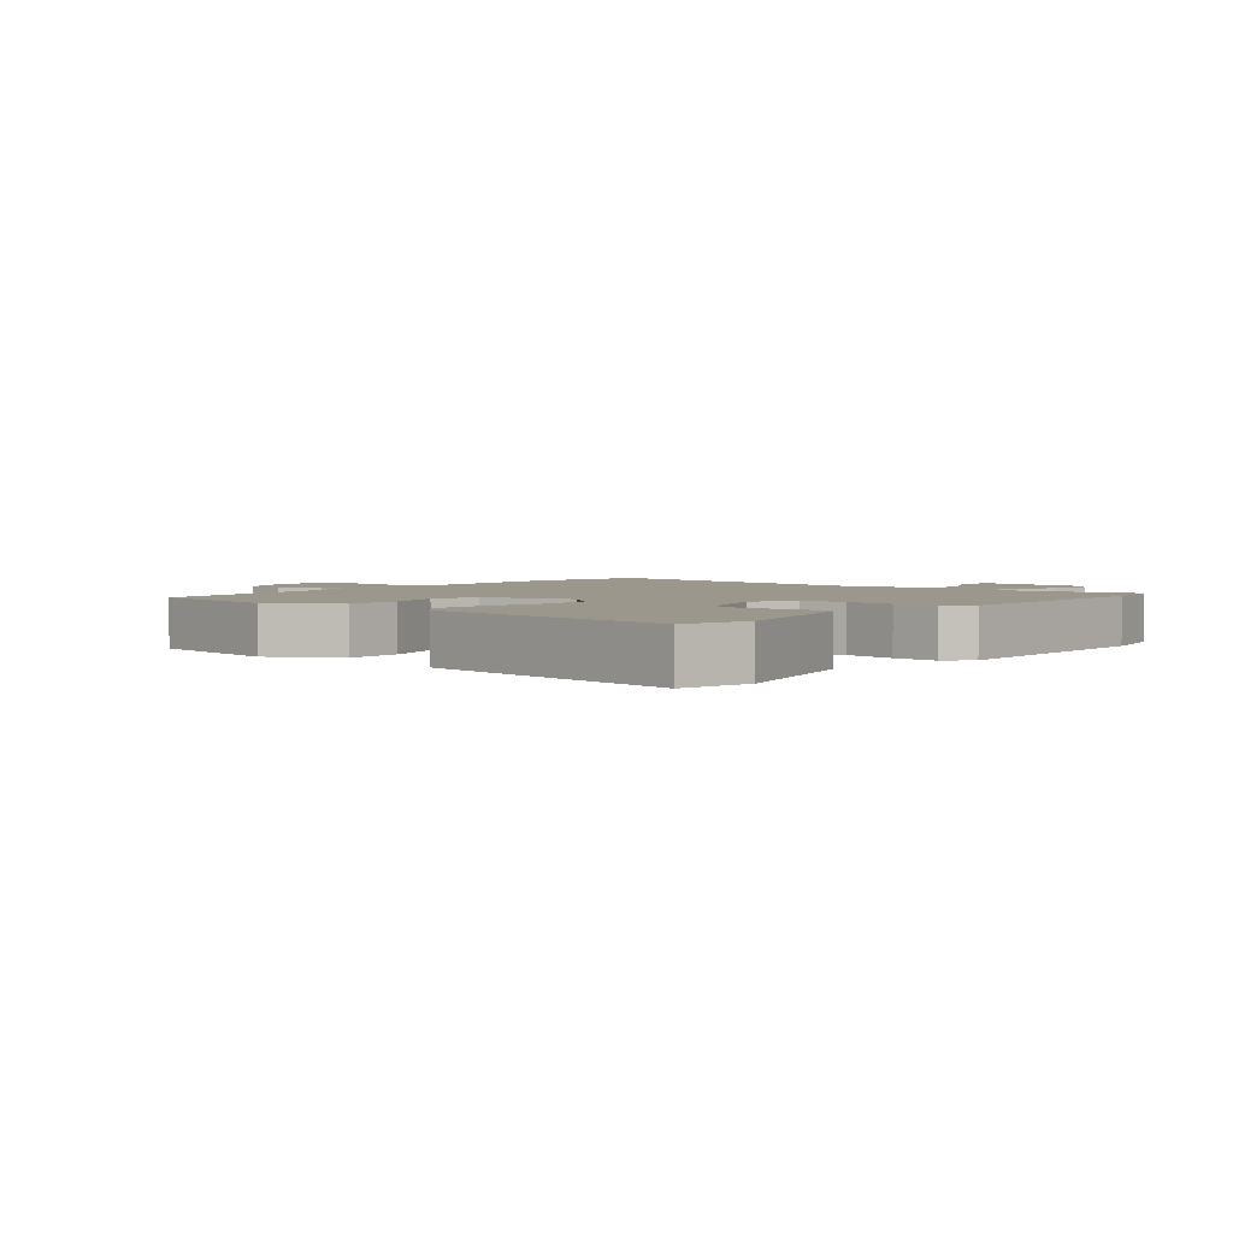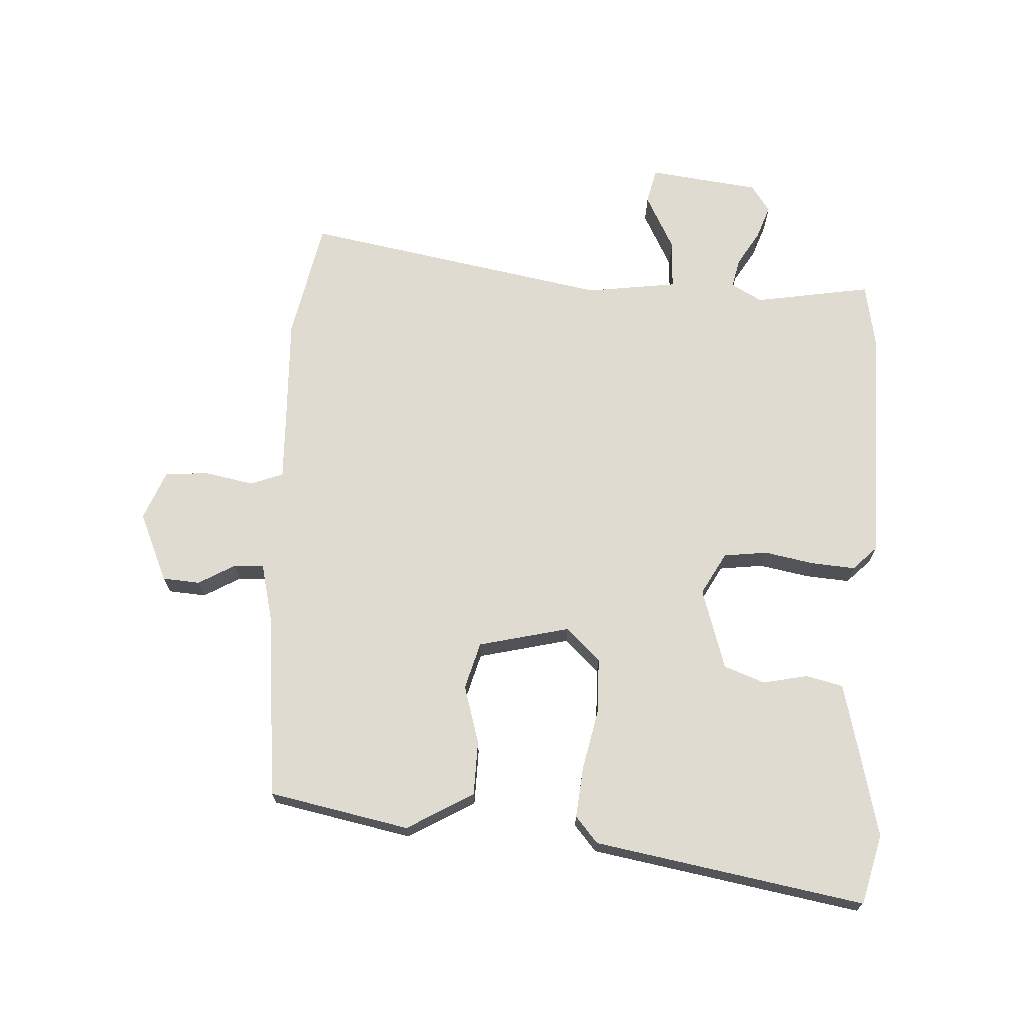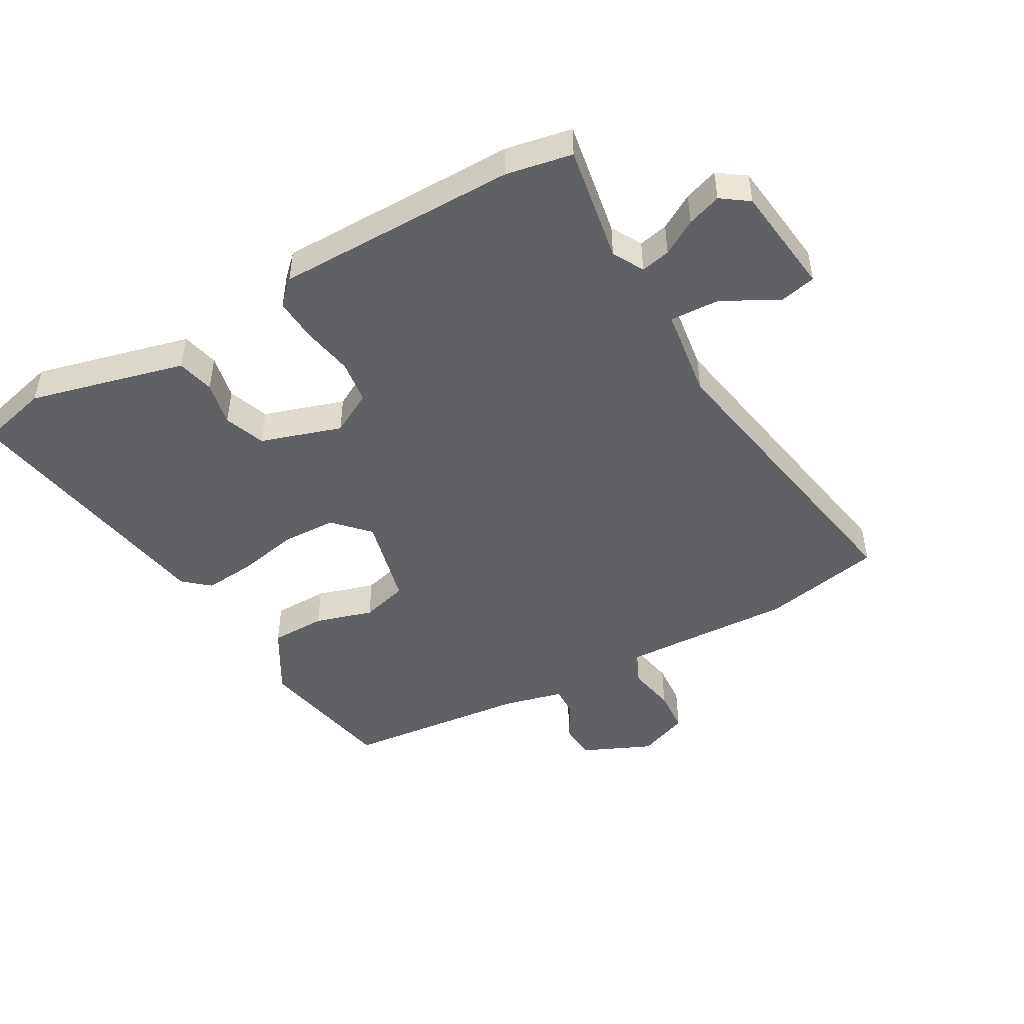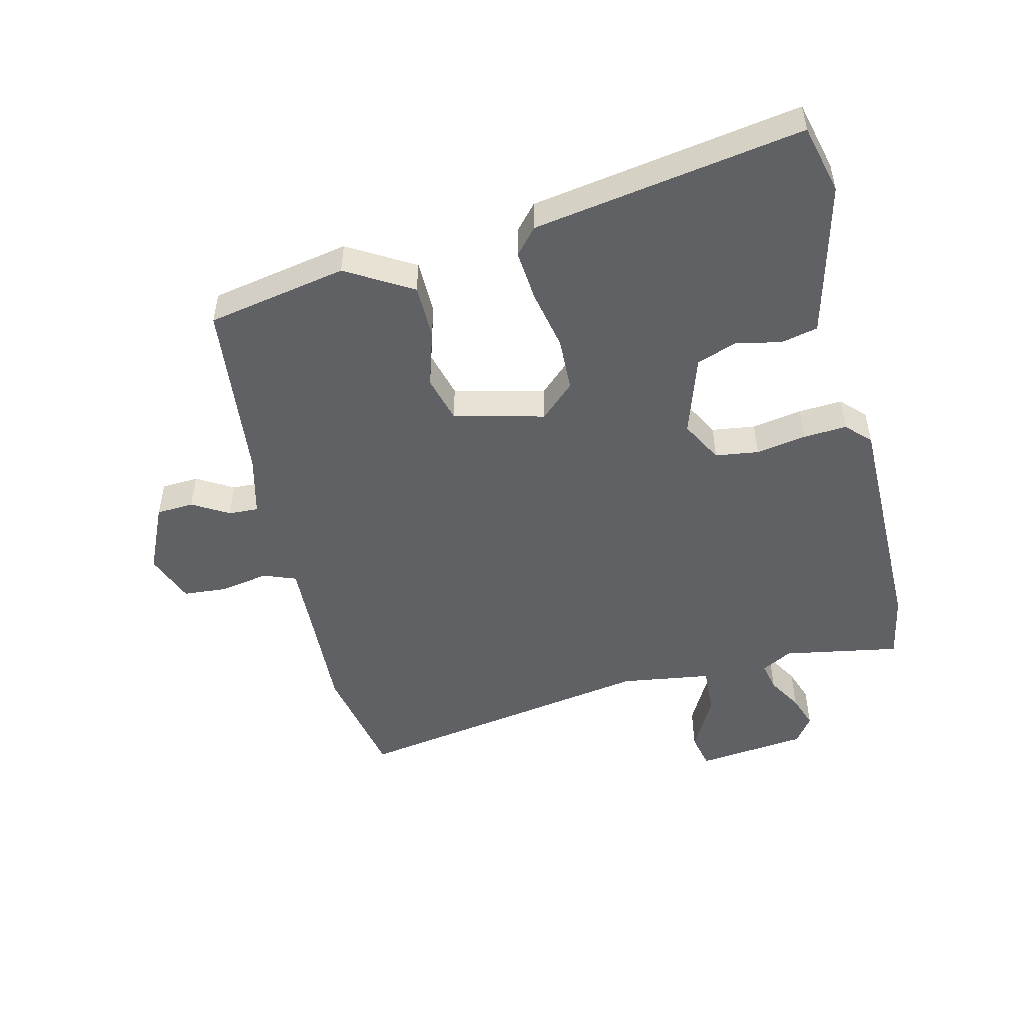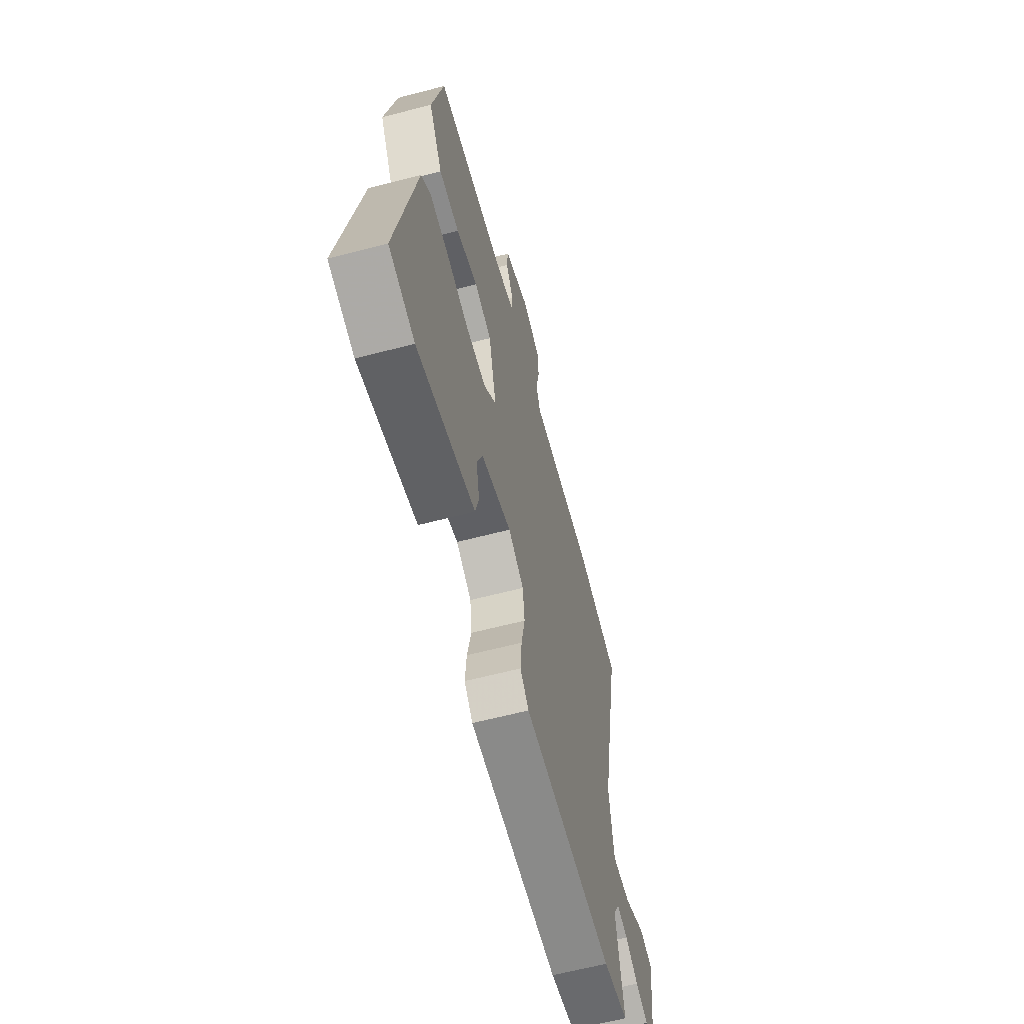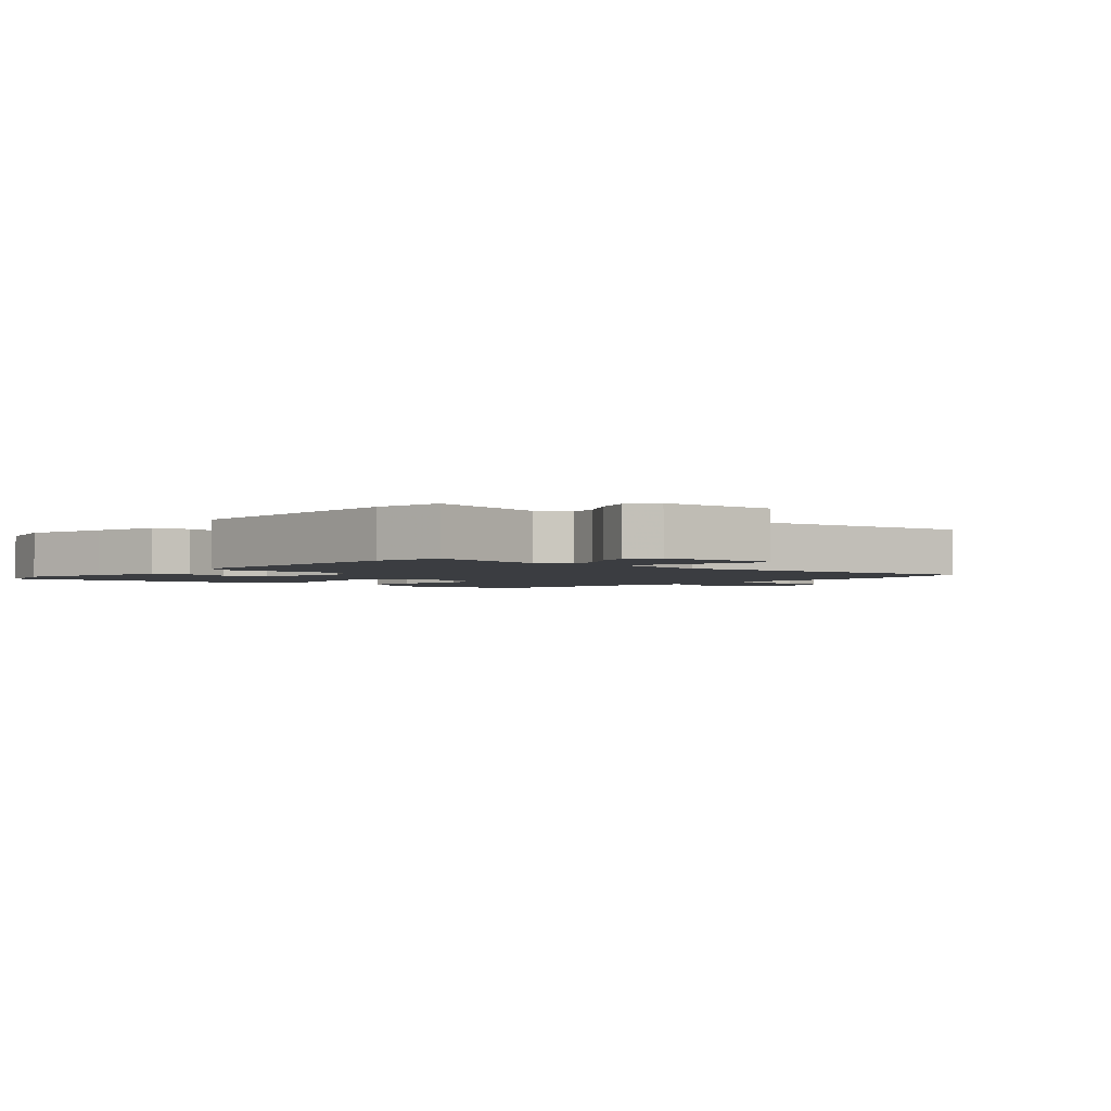
<metadata>
{"format":"obj","ext":"obj","renderer":"f3d","projection":"perspective","resolution":1024,"background":"white","views":[{"elev":2.8,"azim":127.8,"up":"+Y"},{"elev":69.8,"azim":92.3,"up":"+Y"},{"elev":-47.4,"azim":-151.5,"up":"+Y"},{"elev":-49.8,"azim":102.3,"up":"+Y"},{"elev":-62.1,"azim":104.9,"up":"+Z"},{"elev":-2.4,"azim":-133.4,"up":"+Y"}]}
</metadata>
<code>
v -0.58 0.07 0.482
v -0.389 0.07 0.524
v -0.219 0.07 0.52
v -0.109 0.07 0.518
v -0.09 0.07 0.571
v -0.106 0.07 0.648
v -0.102 0.07 0.719
v -0.022 0.07 0.752
v 0.089 0.07 0.705
v 0.094 0.07 0.645
v 0.061 0.07 0.586
v 0.06 0.07 0.538
v 0.157 0.07 0.516
v 0.452 0.07 0.491
v 0.5 0.07 0.267
v 0.44 0.07 0.16
v 0.352 0.07 0.157
v 0.259 0.07 0.183
v 0.184 0.07 0.161
v 0.151 0.07 0.015
v 0.204 0.07 -0.039
v 0.291 0.07 -0.04
v 0.388 0.07 -0.018
v 0.47 0.07 -0.009
v 0.512 0.07 -0.044
v 0.593 0.07 -0.475
v 0.482 0.07 -0.505
v 0.343 0.07 -0.473
v 0.232 0.07 -0.447
v 0.217 0.07 -0.388
v 0.231 0.07 -0.316
v 0.206 0.07 -0.251
v 0.076 0.07 -0.212
v 0.009 0.07 -0.25
v 0.001 0.07 -0.32
v 0.017 0.07 -0.4
v 0.023 0.07 -0.47
v -0.014 0.07 -0.508
v -0.401 0.07 -0.517
v -0.507 0.07 -0.499
v -0.478 0.07 -0.311
v -0.506 0.07 -0.262
v -0.553 0.07 -0.273
v -0.608 0.07 -0.307
v -0.662 0.07 -0.327
v -0.706 0.07 -0.297
v -0.73 0.07 -0.12
v -0.673 0.07 -0.106
v -0.582 0.07 -0.152
v -0.503 0.07 -0.154
v -0.485 0.07 -0.008
v -0.58 0 0.482
v -0.389 0 0.524
v -0.219 0 0.52
v -0.109 0 0.518
v -0.09 0 0.571
v -0.106 0 0.648
v -0.102 0 0.719
v -0.022 0 0.752
v 0.089 0 0.705
v 0.094 0 0.645
v 0.061 0 0.586
v 0.06 0 0.538
v 0.157 0 0.516
v 0.452 0 0.491
v 0.5 0 0.267
v 0.44 0 0.16
v 0.352 0 0.157
v 0.259 0 0.183
v 0.184 0 0.161
v 0.151 0 0.015
v 0.204 0 -0.039
v 0.291 0 -0.04
v 0.388 0 -0.018
v 0.47 0 -0.009
v 0.512 0 -0.044
v 0.593 0 -0.475
v 0.482 0 -0.505
v 0.343 0 -0.473
v 0.232 0 -0.447
v 0.217 0 -0.388
v 0.231 0 -0.316
v 0.206 0 -0.251
v 0.076 0 -0.212
v 0.009 0 -0.25
v 0.001 0 -0.32
v 0.017 0 -0.4
v 0.023 0 -0.47
v -0.014 0 -0.508
v -0.401 0 -0.517
v -0.507 0 -0.499
v -0.478 0 -0.311
v -0.506 0 -0.262
v -0.553 0 -0.273
v -0.608 0 -0.307
v -0.662 0 -0.327
v -0.706 0 -0.297
v -0.73 0 -0.12
v -0.673 0 -0.106
v -0.582 0 -0.152
v -0.503 0 -0.154
v -0.485 0 -0.008
f 46 47 48 49
f 46 49 50
f 43 44 45 46
f 42 43 46 50
f 41 42 50 51
f 39 40 41
f 38 39 41 51
f 35 36 37 38
f 28 29 30 31
f 28 31 32
f 27 28 32
f 26 27 32
f 25 26 32
f 22 23 24 25
f 21 22 25 32
f 20 21 32 33
f 15 16 17 18
f 13 14 15 18
f 12 13 18 19
f 8 9 10 11
f 8 11 12
f 5 6 7 8
f 4 5 8 12
f 51 1 2 3
f 35 38 51 3
f 19 20 33 34
f 4 12 19 34
f 3 4 34 35
f 100 99 98 97
f 101 100 97
f 97 96 95 94
f 101 97 94 93
f 102 101 93 92
f 92 91 90
f 102 92 90 89
f 89 88 87 86
f 82 81 80 79
f 83 82 79
f 83 79 78
f 83 78 77
f 83 77 76
f 76 75 74 73
f 83 76 73 72
f 84 83 72 71
f 69 68 67 66
f 69 66 65 64
f 70 69 64 63
f 62 61 60 59
f 63 62 59
f 59 58 57 56
f 63 59 56 55
f 54 53 52 102
f 54 102 89 86
f 85 84 71 70
f 85 70 63 55
f 86 85 55 54
f 1 52 53 2
f 2 53 54 3
f 3 54 55 4
f 4 55 56 5
f 5 56 57 6
f 6 57 58 7
f 7 58 59 8
f 8 59 60 9
f 9 60 61 10
f 10 61 62 11
f 11 62 63 12
f 12 63 64 13
f 13 64 65 14
f 14 65 66 15
f 15 66 67 16
f 16 67 68 17
f 17 68 69 18
f 18 69 70 19
f 19 70 71 20
f 20 71 72 21
f 21 72 73 22
f 22 73 74 23
f 23 74 75 24
f 24 75 76 25
f 25 76 77 26
f 26 77 78 27
f 27 78 79 28
f 28 79 80 29
f 29 80 81 30
f 30 81 82 31
f 31 82 83 32
f 32 83 84 33
f 33 84 85 34
f 34 85 86 35
f 35 86 87 36
f 36 87 88 37
f 37 88 89 38
f 38 89 90 39
f 39 90 91 40
f 40 91 92 41
f 41 92 93 42
f 42 93 94 43
f 43 94 95 44
f 44 95 96 45
f 45 96 97 46
f 46 97 98 47
f 47 98 99 48
f 48 99 100 49
f 49 100 101 50
f 50 101 102 51
f 51 102 52 1

</code>
